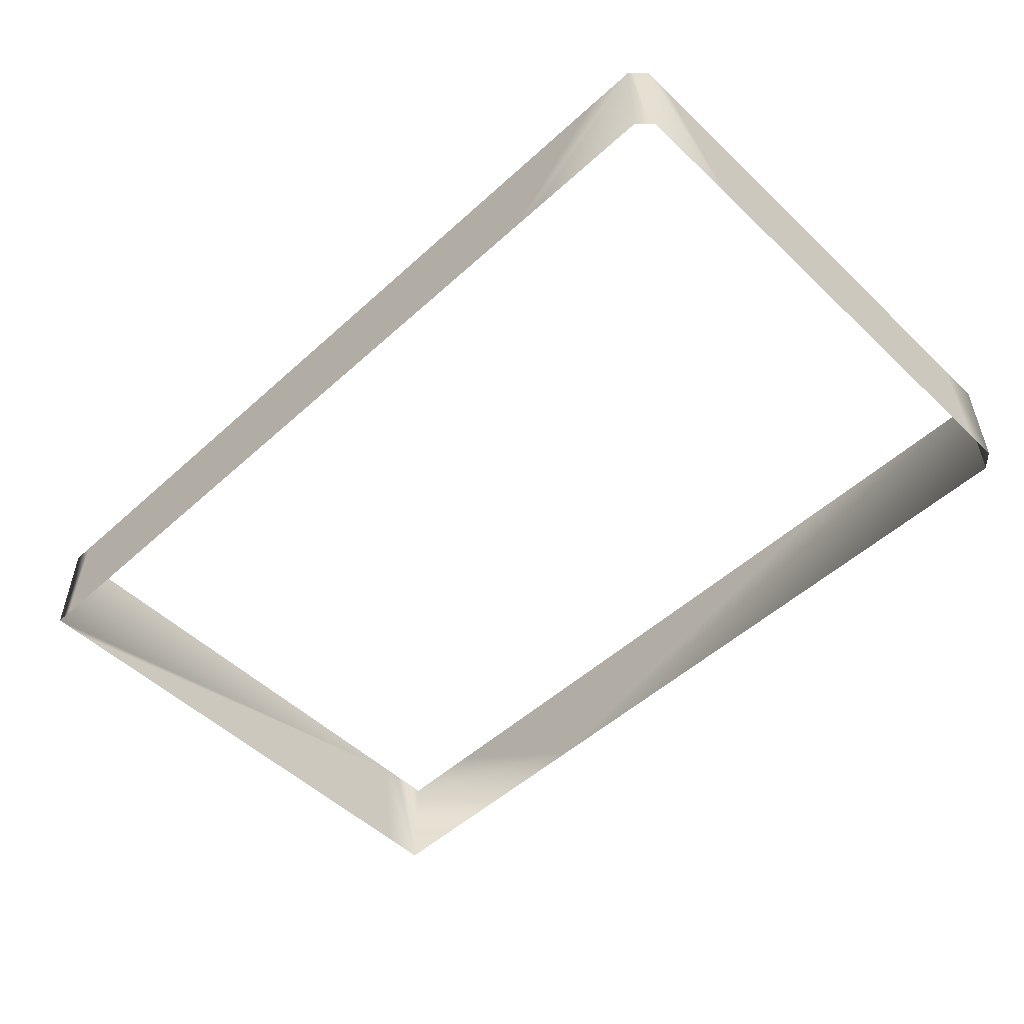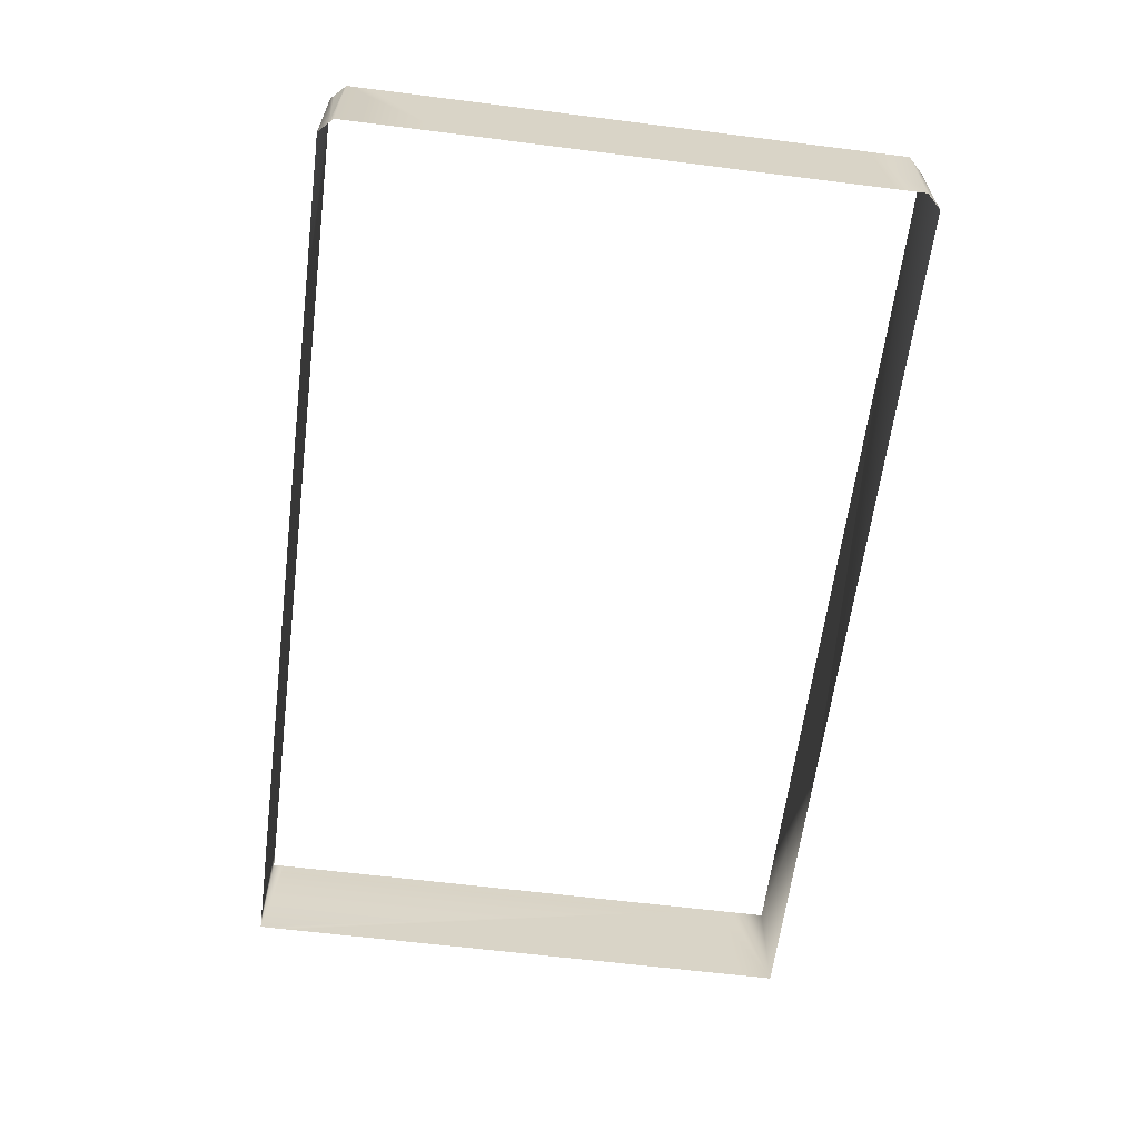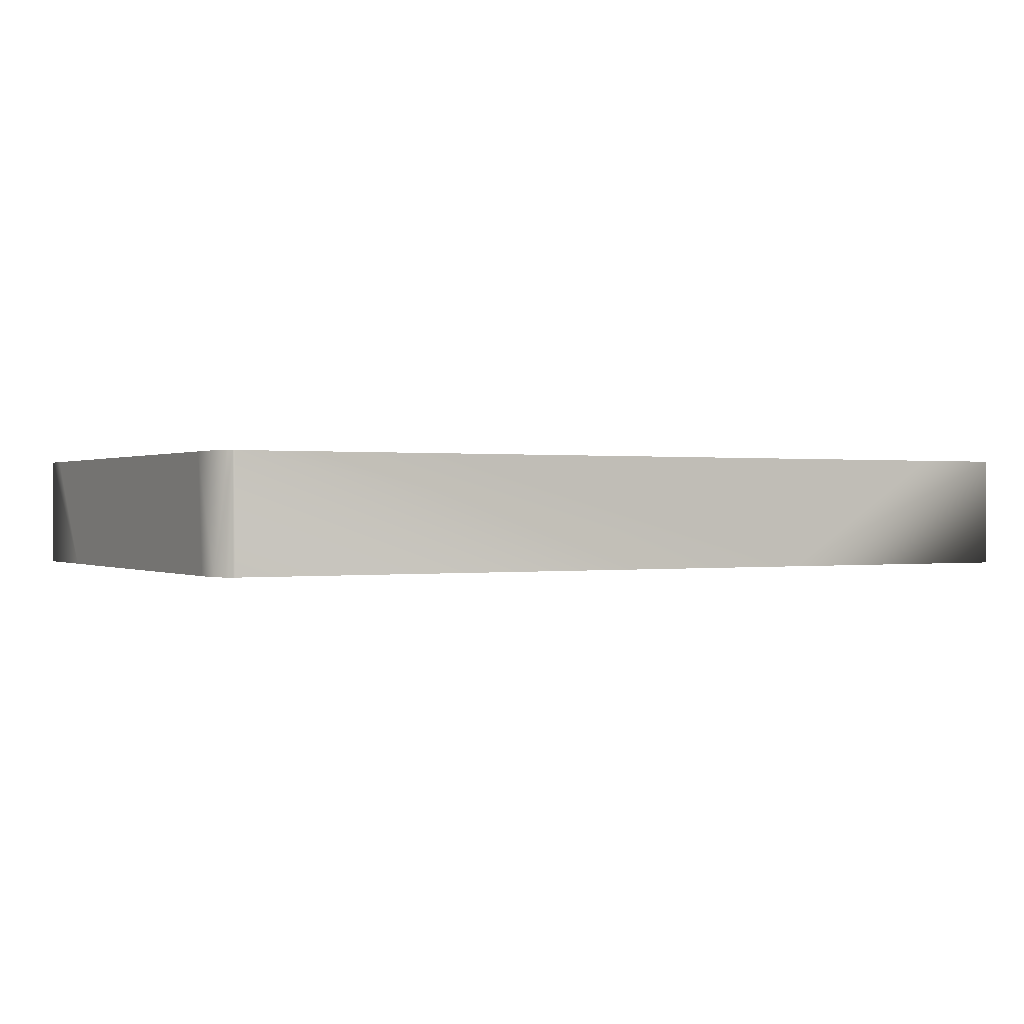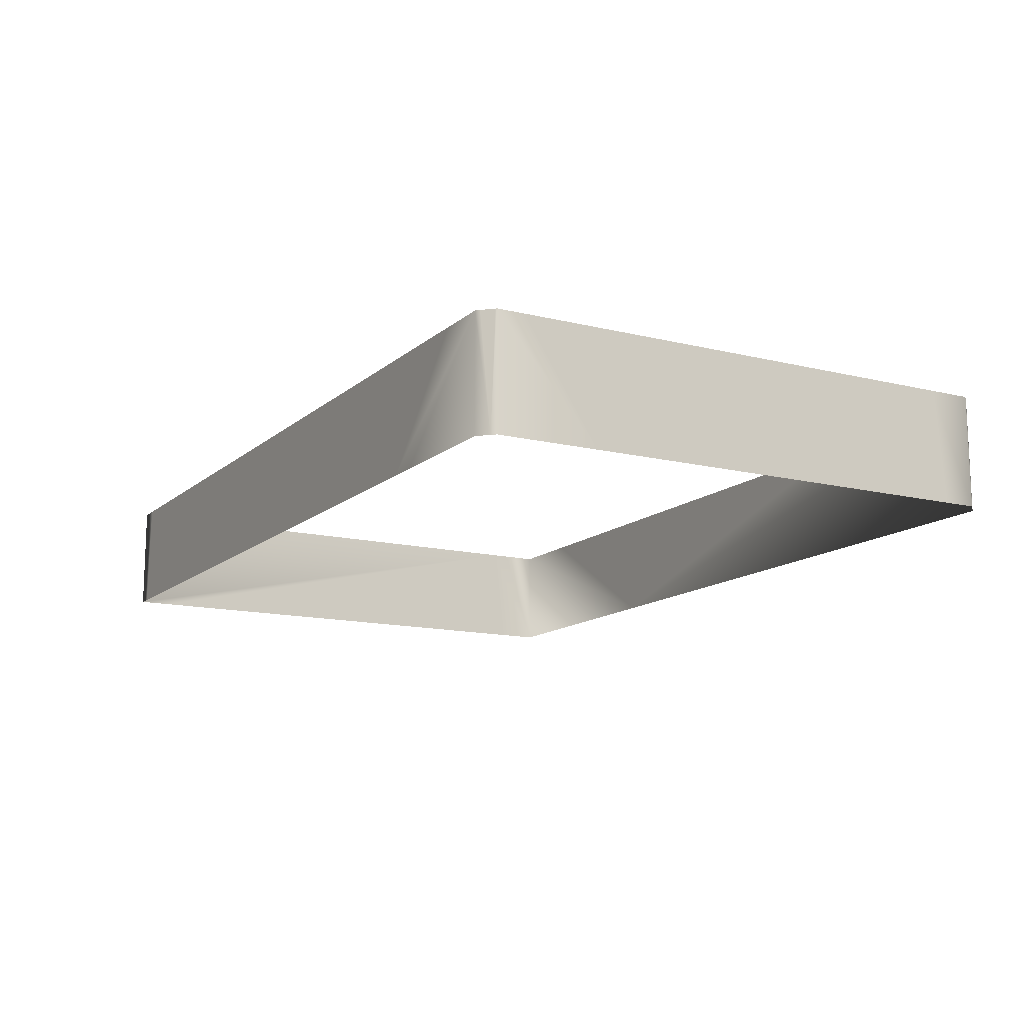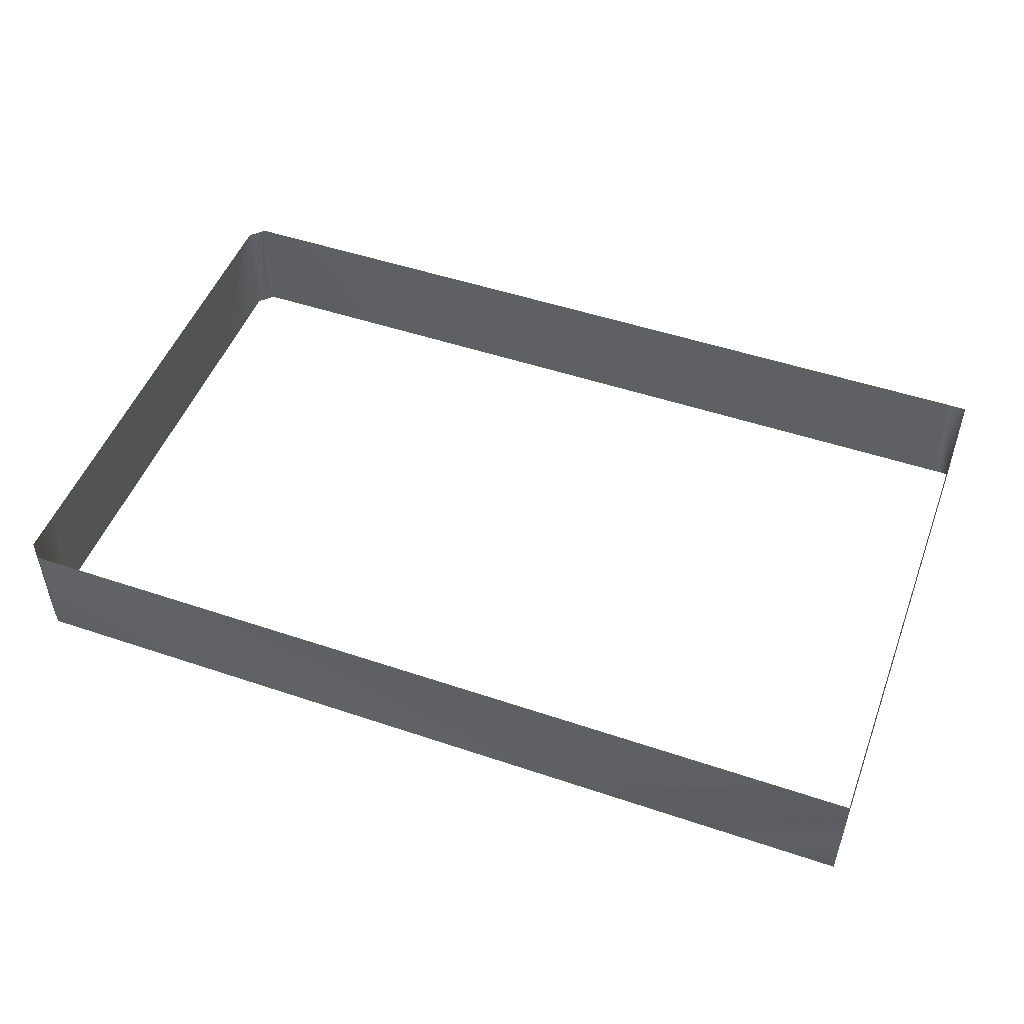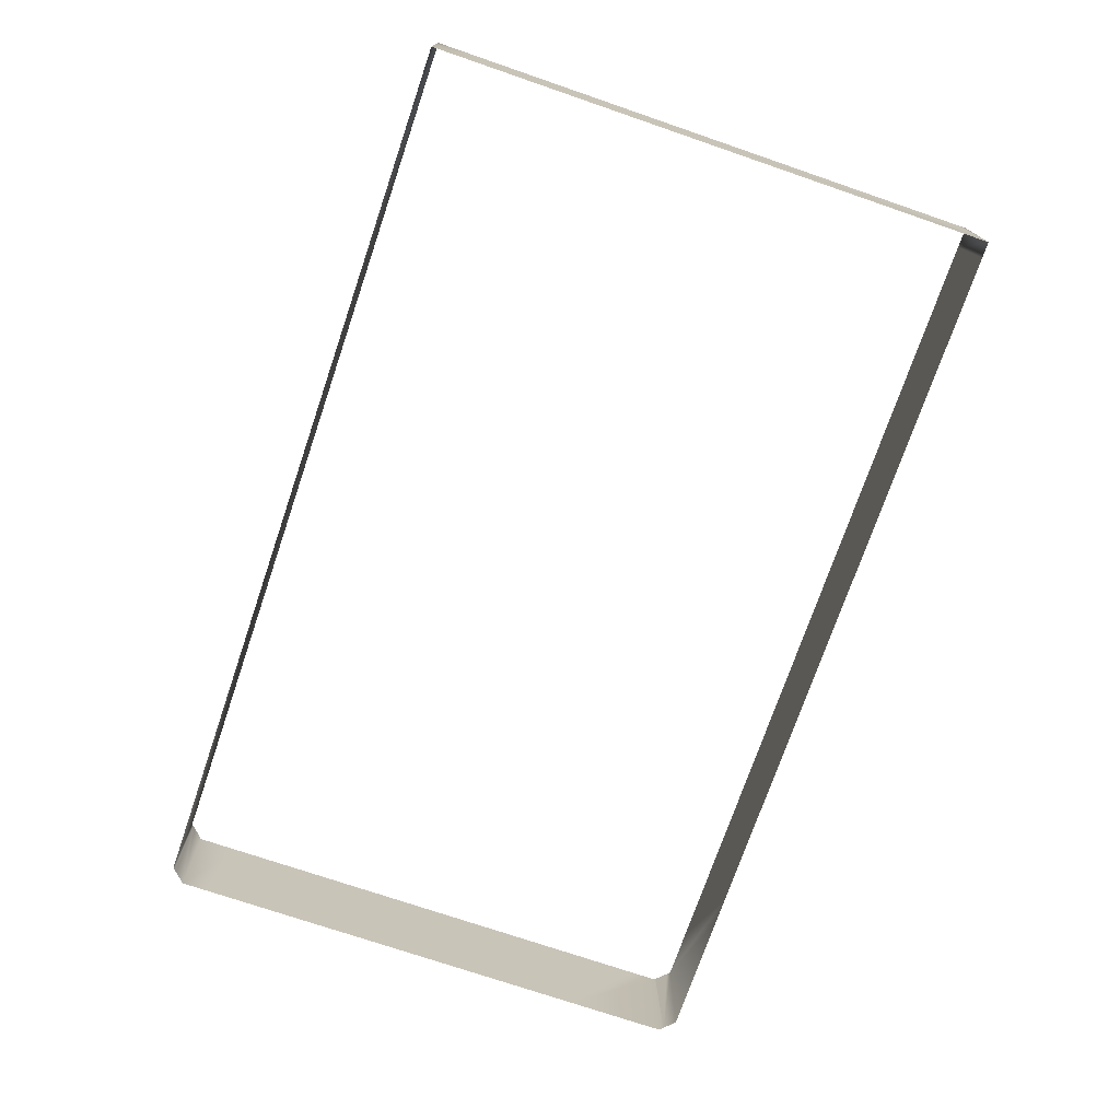
<metadata>
{"format":"obj","ext":"obj","renderer":"f3d","projection":"perspective","resolution":1024,"background":"white","views":[{"elev":-51.9,"azim":-135.6,"up":"+Z"},{"elev":-62.0,"azim":-97.3,"up":"+Z"},{"elev":0.2,"azim":-29.1,"up":"+Z"},{"elev":-13.3,"azim":-119.3,"up":"+Z"},{"elev":49.7,"azim":20.4,"up":"+Z"},{"elev":-73.7,"azim":71.1,"up":"+Z"}]}
</metadata>
<code>
o object
v -64 -33.37 16
v -64 -38 16
v -64 -32 32
v -62.16 -39.84 16
v -62 -40 16
v -62.21 -39.79 32
v -62.48 39.52 32
v -62 40 32
v -63.44 38.56 16
v -32.6 -40 32
v -62 -40 32
v 26.2 -40 16
v 5.714 40 16
v 5.333 40 16
v 13.33 40 32
v -6.286 40 16
v -6.667 40 16
v 9.333 40 32
v -64 16.7 16
v -64 16 16
v -64 34.09 32
v 13.78 40 32
v 21.82 40 32
v 9.333 40 16
v -64 38 32
v -64 38 16
v -64 23.65 16
v 1.143 40 16
v 0 40 16
v 10.67 40 32
v -4 40 16
v 64 14.21 16
v 64 -32 32
v 64 -16 16
v -20.76 40 16
v 8 40 32
v -8 40 16
v -64 -16 16
v -64 -18.79 16
v 55.27 40 16
v 33.45 40 16
v 61.09 40 32
v -62.67 -39.33 32
v -64 -38 32
v 64 38.32 32
v 64 40 16
v 64 40 32
v 64 -40 32
v 64 -40 16
v -64 -5.333 16
v -63.85 38.15 32
v -62 40 16
v 8.444 40 32
v 1.333 40 16
v 11.11 40 32
v -52.67 40 32
v -34 40 16
v 8 40 16
v -54.73 40 32
v -40.18 40 16
v -64 -4.267 16
v -64 -28.8 32
v 64 -34.69 32
v 12.44 40 32
v 51.4 -40 32
v 61.74 40 16
v -64 32 32
v -6.857 40 16
v 64 -33.78 16
v -62.62 -39.38 16
v 4.762 40 16
v -44.22 40 16
v 64 14.58 16
v 64 35.15 16
v 64 20.93 32
v 64 18.27 32
v 64 15.71 16
v 64 15.82 16
v 64 25.23 16
v 64 16.9 16
v 64 16.5 16
f 3 1 2
f 6 4 5
f 9 7 8
f 12 10 11
f 15 13 14
f 18 16 17
f 21 19 20
f 24 22 23
f 26 25 9
f 27 21 25
f 30 28 29
f 31 18 29
f 34 32 33
f 37 35 36
f 3 38 39
f 42 40 41
f 23 41 24
f 2 43 44
f 47 45 46
f 29 18 30
f 49 48 12
f 3 50 38
f 26 27 25
f 9 25 51
f 23 42 41
f 8 52 9
f 53 17 36
f 46 42 47
f 44 3 2
f 55 54 30
f 57 56 36
f 15 24 58
f 60 59 56
f 62 61 3
f 57 60 56
f 24 15 22
f 33 63 49
f 14 64 15
f 12 48 65
f 53 18 17
f 42 66 40
f 60 8 59
f 5 11 6
f 5 12 11
f 20 67 21
f 20 62 67
f 62 20 61
f 36 68 37
f 33 69 34
f 14 55 64
f 6 2 70
f 55 71 54
f 8 72 52
f 32 73 33
f 18 31 16
f 46 33 74
f 3 61 50
f 45 75 46
f 42 46 66
f 75 76 46
f 73 77 33
f 12 65 10
f 6 70 4
f 15 58 13
f 30 54 28
f 33 49 69
f 8 60 72
f 21 27 19
f 77 78 33
f 80 79 33
f 74 33 79
f 2 6 43
f 33 46 76
f 55 14 71
f 57 36 35
f 36 17 68
f 9 51 7
f 80 33 81
f 48 49 63
f 3 39 1
f 81 33 78

</code>
